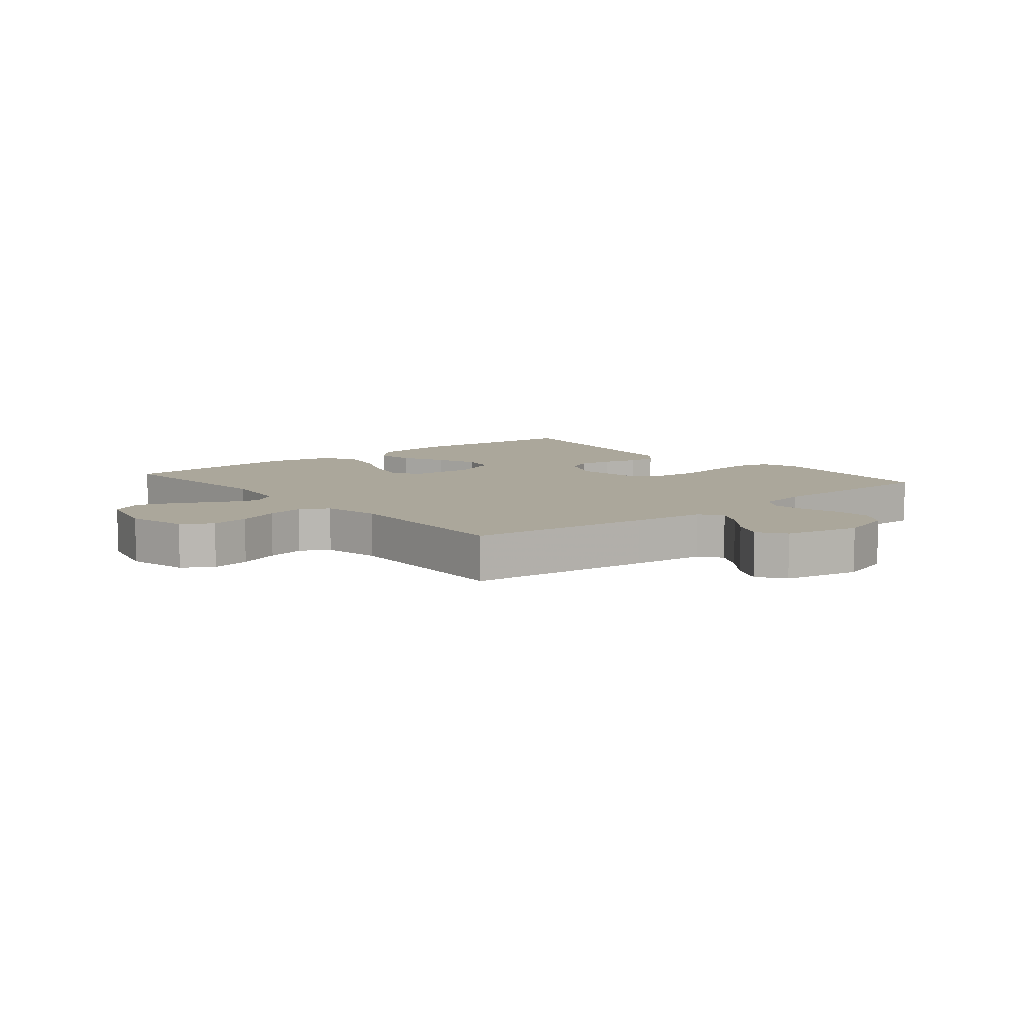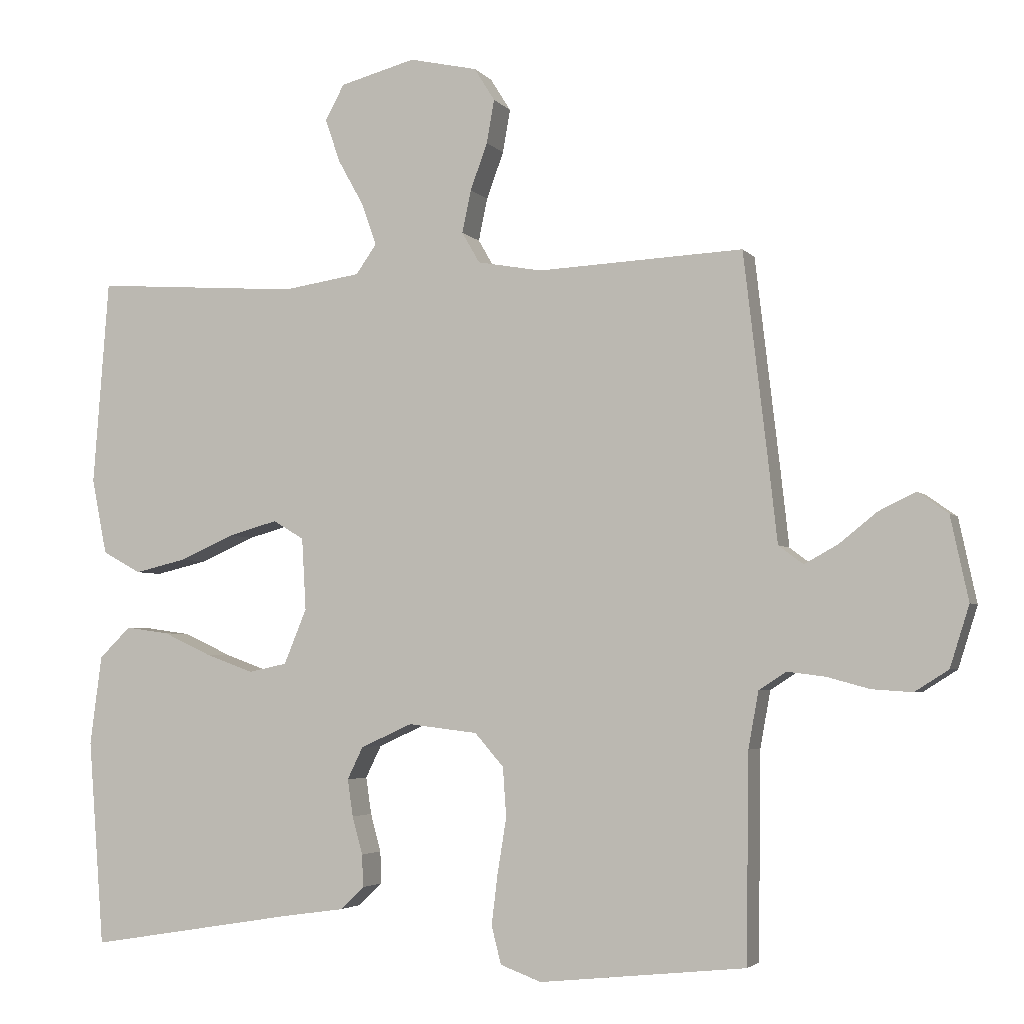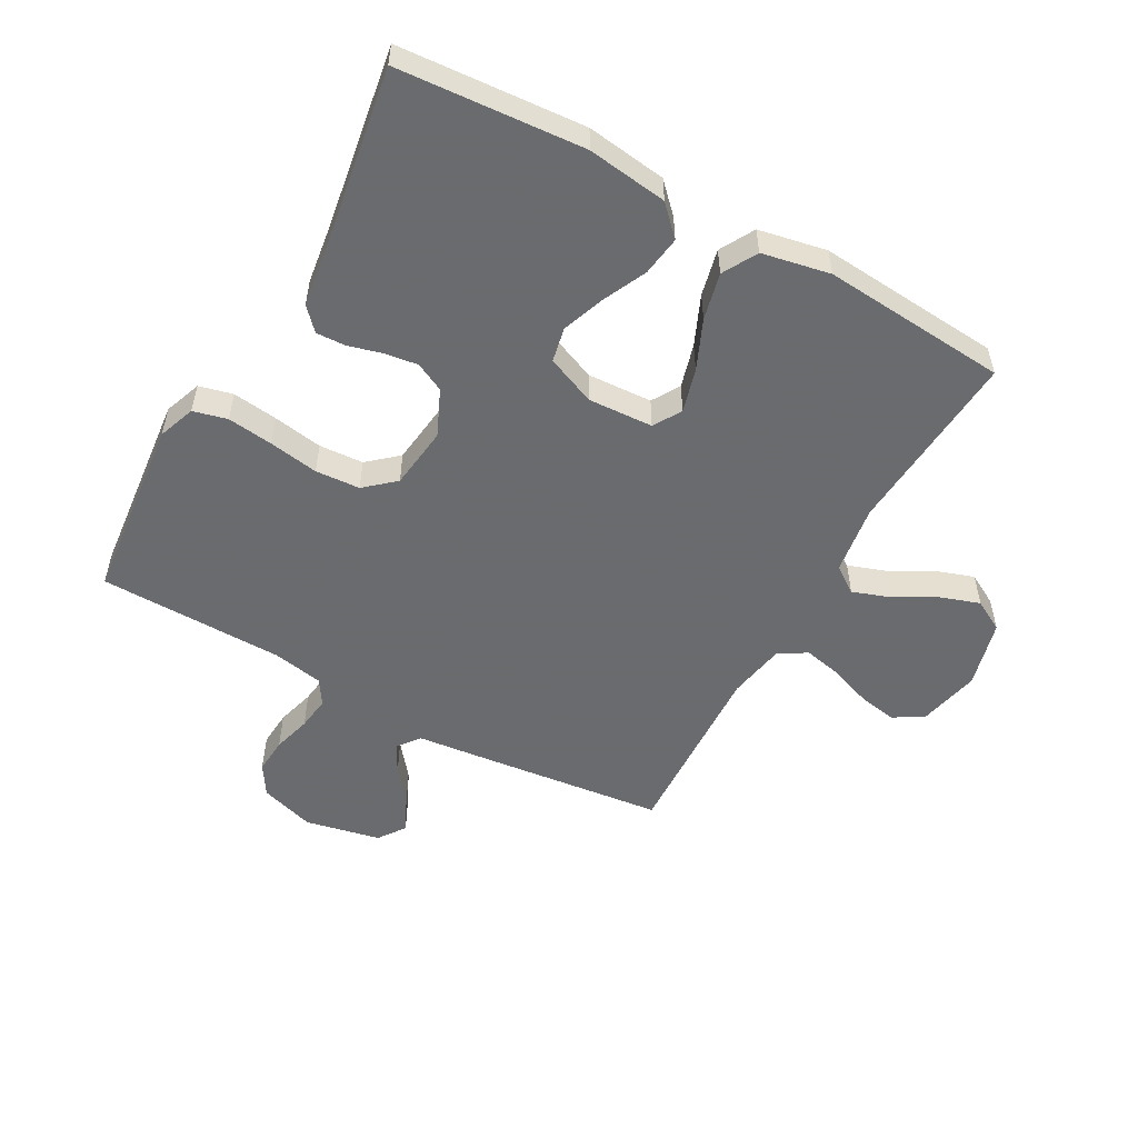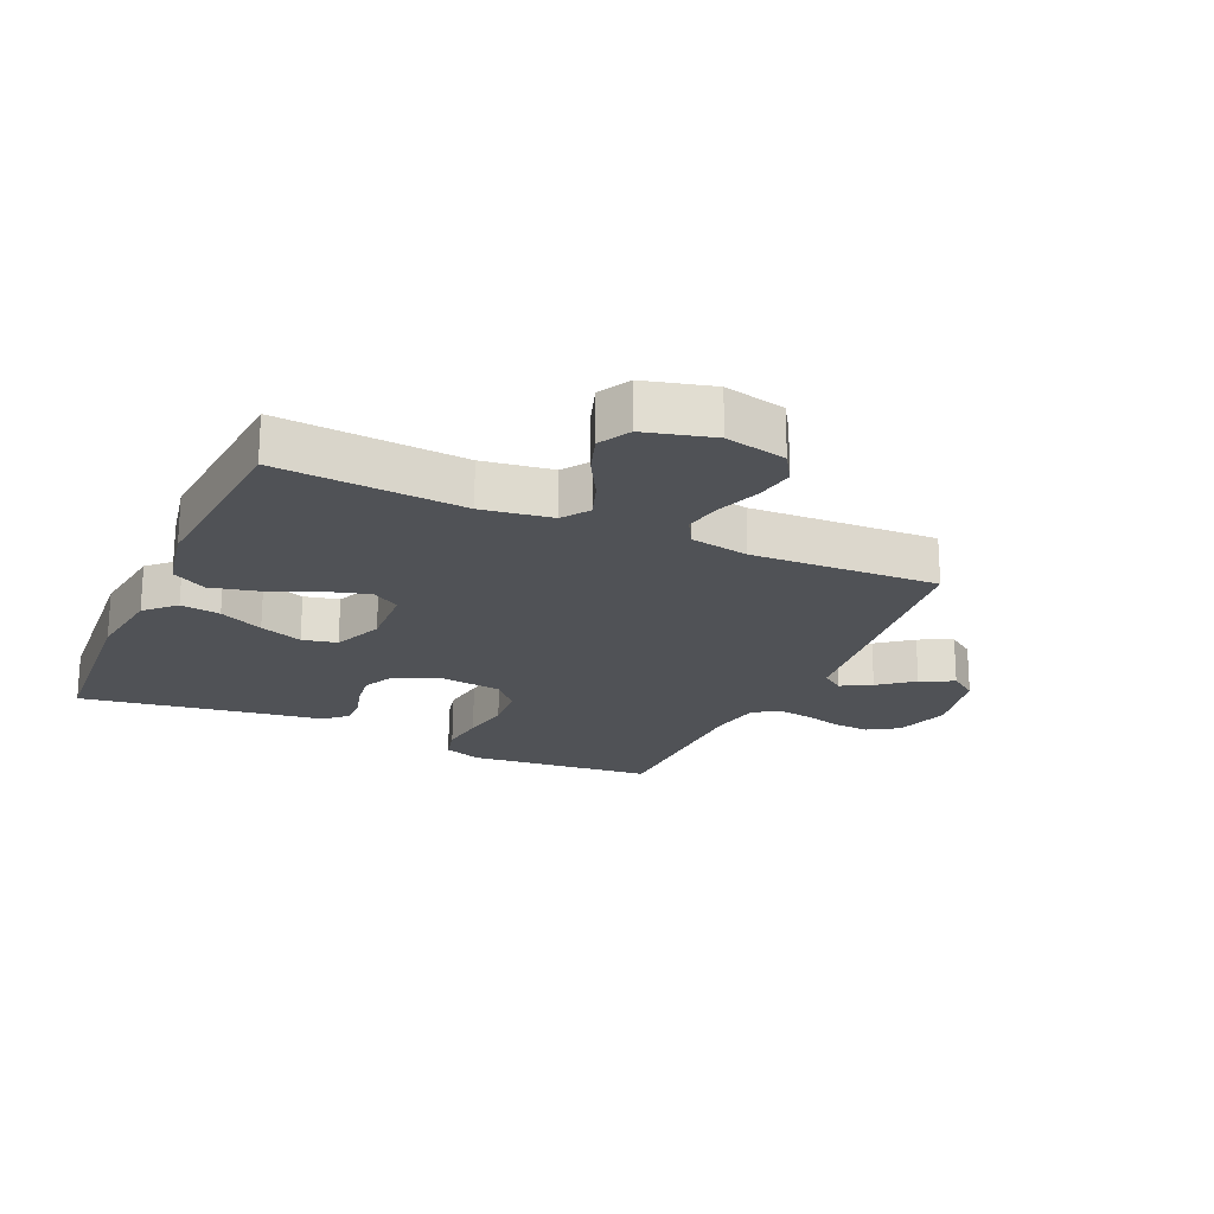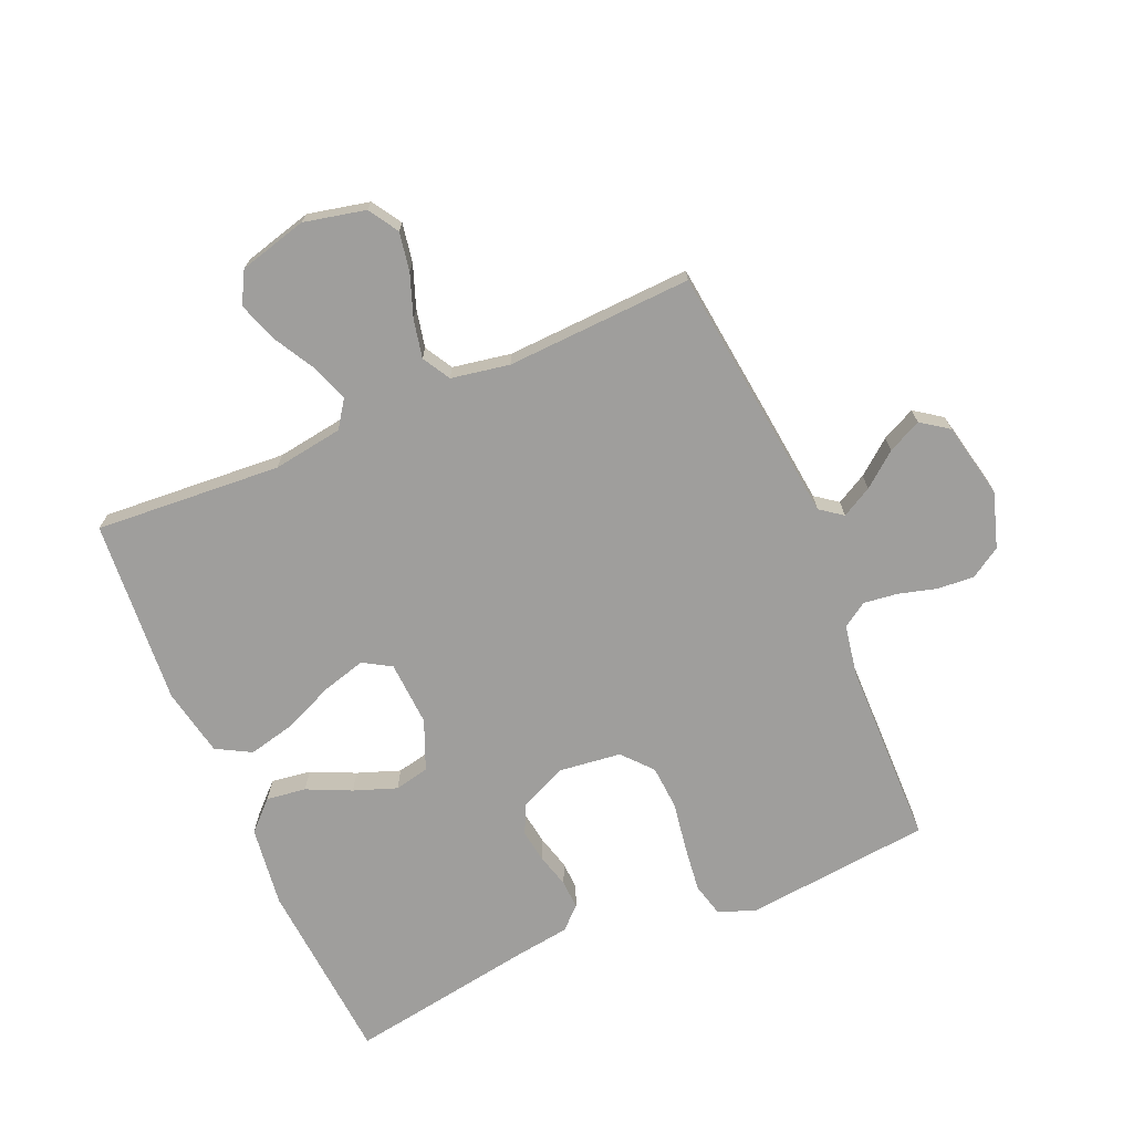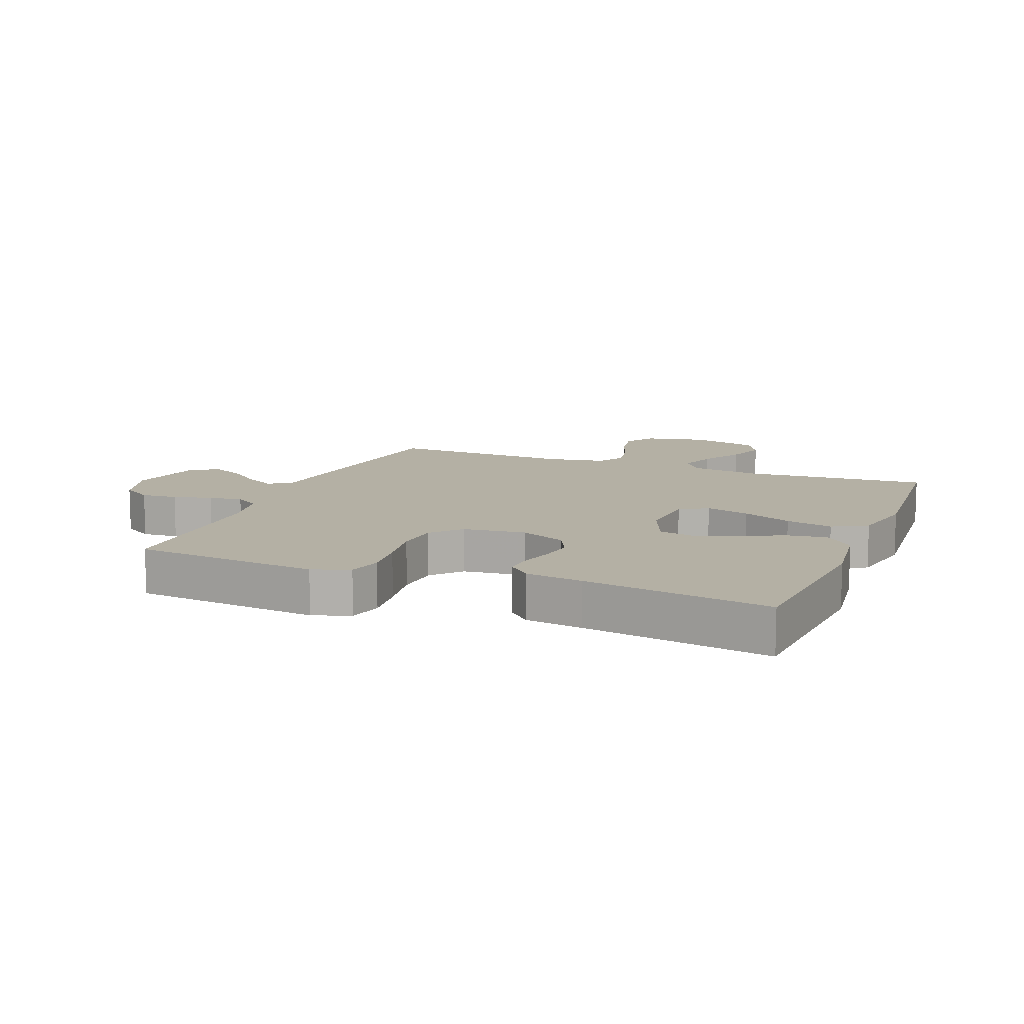
<metadata>
{"format":"obj","ext":"obj","renderer":"f3d","projection":"perspective","resolution":1024,"background":"white","views":[{"elev":8.1,"azim":50.1,"up":"+Y"},{"elev":-3.7,"azim":19.4,"up":"+Z"},{"elev":-53.3,"azim":-119.2,"up":"+Y"},{"elev":-21.0,"azim":-24.3,"up":"+Y"},{"elev":-70.9,"azim":23.3,"up":"+Y"},{"elev":11.4,"azim":-158.3,"up":"+Y"}]}
</metadata>
<code>
v -0.5 0.07 0.5
v -0.2 0.07 0.479
v -0.087 0.07 0.496
v -0.057 0.07 0.539
v -0.078 0.07 0.599
v -0.116 0.07 0.667
v -0.138 0.07 0.731
v -0.11 0.07 0.782
v 0 0.07 0.811
v 0.099 0.07 0.789
v 0.129 0.07 0.741
v 0.118 0.07 0.678
v 0.093 0.07 0.61
v 0.08 0.07 0.548
v 0.106 0.07 0.503
v 0.2 0.07 0.486
v 0.5 0.07 0.5
v 0.535 0.07 0.2
v 0.548 0.07 0.083
v 0.584 0.07 0.056
v 0.633 0.07 0.083
v 0.688 0.07 0.127
v 0.742 0.07 0.153
v 0.786 0.07 0.122
v 0.812 0.07 0
v 0.784 0.07 -0.089
v 0.735 0.07 -0.12
v 0.676 0.07 -0.116
v 0.614 0.07 -0.099
v 0.559 0.07 -0.092
v 0.519 0.07 -0.118
v 0.504 0.07 -0.2
v 0.5 0.07 -0.5
v 0.2 0.07 -0.531
v 0.14 0.07 -0.509
v 0.126 0.07 -0.454
v 0.135 0.07 -0.38
v 0.148 0.07 -0.3
v 0.143 0.07 -0.228
v 0.101 0.07 -0.18
v 0 0.07 -0.168
v -0.075 0.07 -0.202
v -0.098 0.07 -0.249
v -0.09 0.07 -0.303
v -0.075 0.07 -0.358
v -0.073 0.07 -0.405
v -0.108 0.07 -0.438
v -0.2 0.07 -0.451
v -0.5 0.07 -0.5
v -0.523 0.07 -0.2
v -0.506 0.07 -0.07
v -0.46 0.07 -0.025
v -0.396 0.07 -0.034
v -0.325 0.07 -0.067
v -0.256 0.07 -0.092
v -0.2 0.07 -0.08
v -0.167 0.07 0
v -0.173 0.07 0.105
v -0.218 0.07 0.132
v -0.289 0.07 0.112
v -0.369 0.07 0.077
v -0.445 0.07 0.059
v -0.501 0.07 0.09
v -0.523 0.07 0.2
v -0.5 0 0.5
v -0.2 0 0.479
v -0.087 0 0.496
v -0.057 0 0.539
v -0.078 0 0.599
v -0.116 0 0.667
v -0.138 0 0.731
v -0.11 0 0.782
v 0 0 0.811
v 0.099 0 0.789
v 0.129 0 0.741
v 0.118 0 0.678
v 0.093 0 0.61
v 0.08 0 0.548
v 0.106 0 0.503
v 0.2 0 0.486
v 0.5 0 0.5
v 0.535 0 0.2
v 0.548 0 0.083
v 0.584 0 0.056
v 0.633 0 0.083
v 0.688 0 0.127
v 0.742 0 0.153
v 0.786 0 0.122
v 0.812 0 0
v 0.784 0 -0.089
v 0.735 0 -0.12
v 0.676 0 -0.116
v 0.614 0 -0.099
v 0.559 0 -0.092
v 0.519 0 -0.118
v 0.504 0 -0.2
v 0.5 0 -0.5
v 0.2 0 -0.531
v 0.14 0 -0.509
v 0.126 0 -0.454
v 0.135 0 -0.38
v 0.148 0 -0.3
v 0.143 0 -0.228
v 0.101 0 -0.18
v 0 0 -0.168
v -0.075 0 -0.202
v -0.098 0 -0.249
v -0.09 0 -0.303
v -0.075 0 -0.358
v -0.073 0 -0.405
v -0.108 0 -0.438
v -0.2 0 -0.451
v -0.5 0 -0.5
v -0.523 0 -0.2
v -0.506 0 -0.07
v -0.46 0 -0.025
v -0.396 0 -0.034
v -0.325 0 -0.067
v -0.256 0 -0.092
v -0.2 0 -0.08
v -0.167 0 0
v -0.173 0 0.105
v -0.218 0 0.132
v -0.289 0 0.112
v -0.369 0 0.077
v -0.445 0 0.059
v -0.501 0 0.09
v -0.523 0 0.2
f 63 64 1 2
f 60 61 62 63
f 59 60 63 2
f 58 59 2 3
f 57 58 3 4
f 51 52 53 54
f 51 54 55
f 48 49 50 51
f 48 51 55
f 47 48 55 56
f 44 45 46 47
f 43 44 47 56
f 35 36 37 38
f 33 34 35 38
f 32 33 38 39
f 31 32 39 40
f 26 27 28 29
f 26 29 30
f 25 26 30
f 24 25 30
f 21 22 23 24
f 20 21 24 30
f 19 20 30 31
f 16 17 18 19
f 15 16 19 31
f 10 11 12 13
f 10 13 14
f 9 10 14
f 8 9 14
f 5 6 7 8
f 4 5 8 14
f 57 4 14 15
f 42 43 56 57
f 41 42 57 15
f 15 31 40 41
f 66 65 128 127
f 127 126 125 124
f 66 127 124 123
f 67 66 123 122
f 68 67 122 121
f 118 117 116 115
f 119 118 115
f 115 114 113 112
f 119 115 112
f 120 119 112 111
f 111 110 109 108
f 120 111 108 107
f 102 101 100 99
f 102 99 98 97
f 103 102 97 96
f 104 103 96 95
f 93 92 91 90
f 94 93 90
f 94 90 89
f 94 89 88
f 88 87 86 85
f 94 88 85 84
f 95 94 84 83
f 83 82 81 80
f 95 83 80 79
f 77 76 75 74
f 78 77 74
f 78 74 73
f 78 73 72
f 72 71 70 69
f 78 72 69 68
f 79 78 68 121
f 121 120 107 106
f 79 121 106 105
f 105 104 95 79
f 1 65 66 2
f 2 66 67 3
f 3 67 68 4
f 4 68 69 5
f 5 69 70 6
f 6 70 71 7
f 7 71 72 8
f 8 72 73 9
f 9 73 74 10
f 10 74 75 11
f 11 75 76 12
f 12 76 77 13
f 13 77 78 14
f 14 78 79 15
f 15 79 80 16
f 16 80 81 17
f 17 81 82 18
f 18 82 83 19
f 19 83 84 20
f 20 84 85 21
f 21 85 86 22
f 22 86 87 23
f 23 87 88 24
f 24 88 89 25
f 25 89 90 26
f 26 90 91 27
f 27 91 92 28
f 28 92 93 29
f 29 93 94 30
f 30 94 95 31
f 31 95 96 32
f 32 96 97 33
f 33 97 98 34
f 34 98 99 35
f 35 99 100 36
f 36 100 101 37
f 37 101 102 38
f 38 102 103 39
f 39 103 104 40
f 40 104 105 41
f 41 105 106 42
f 42 106 107 43
f 43 107 108 44
f 44 108 109 45
f 45 109 110 46
f 46 110 111 47
f 47 111 112 48
f 48 112 113 49
f 49 113 114 50
f 50 114 115 51
f 51 115 116 52
f 52 116 117 53
f 53 117 118 54
f 54 118 119 55
f 55 119 120 56
f 56 120 121 57
f 57 121 122 58
f 58 122 123 59
f 59 123 124 60
f 60 124 125 61
f 61 125 126 62
f 62 126 127 63
f 63 127 128 64
f 64 128 65 1

</code>
